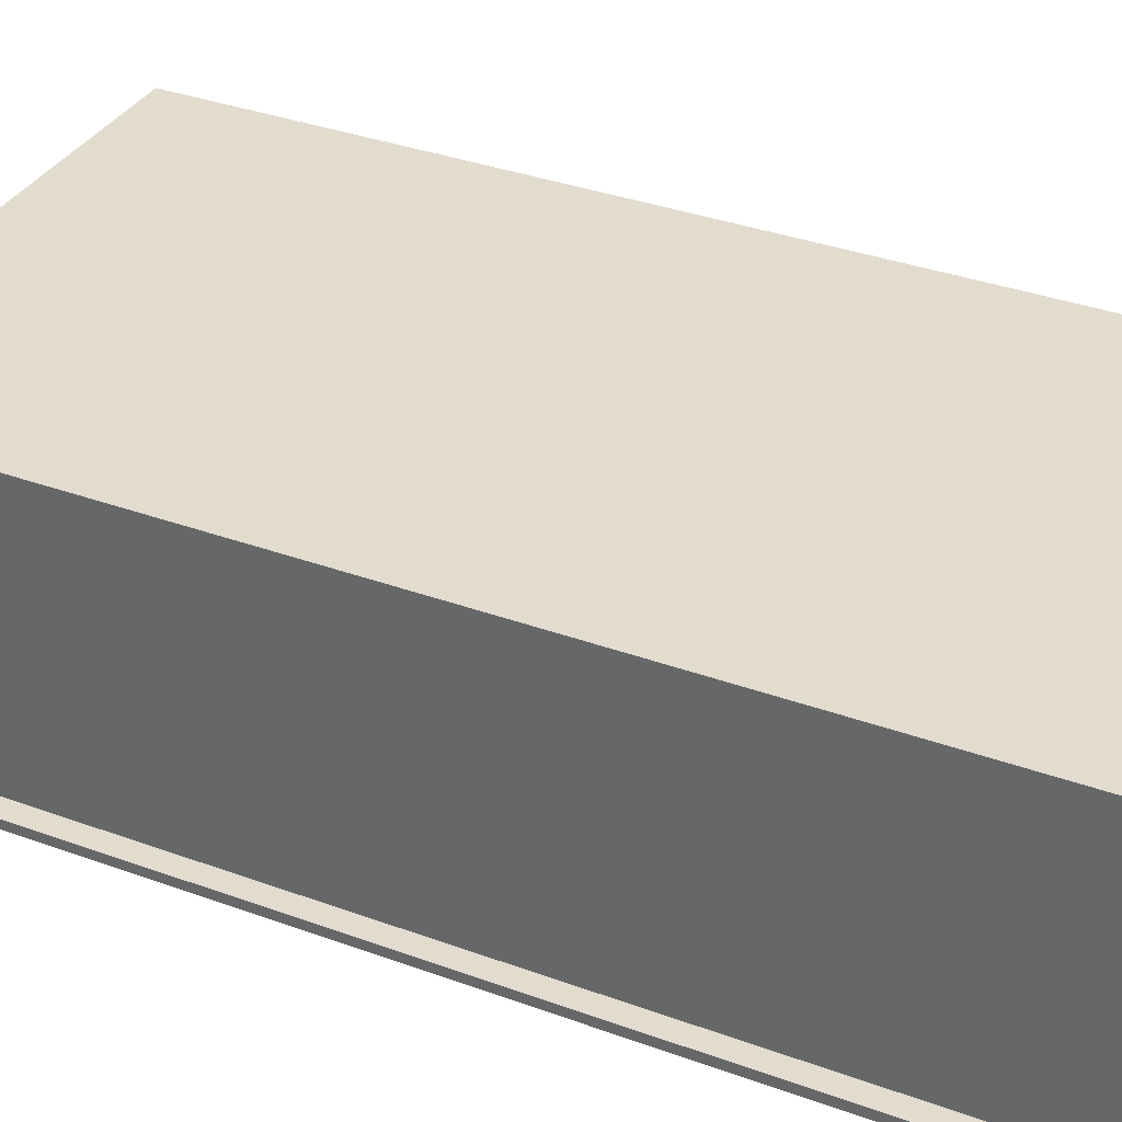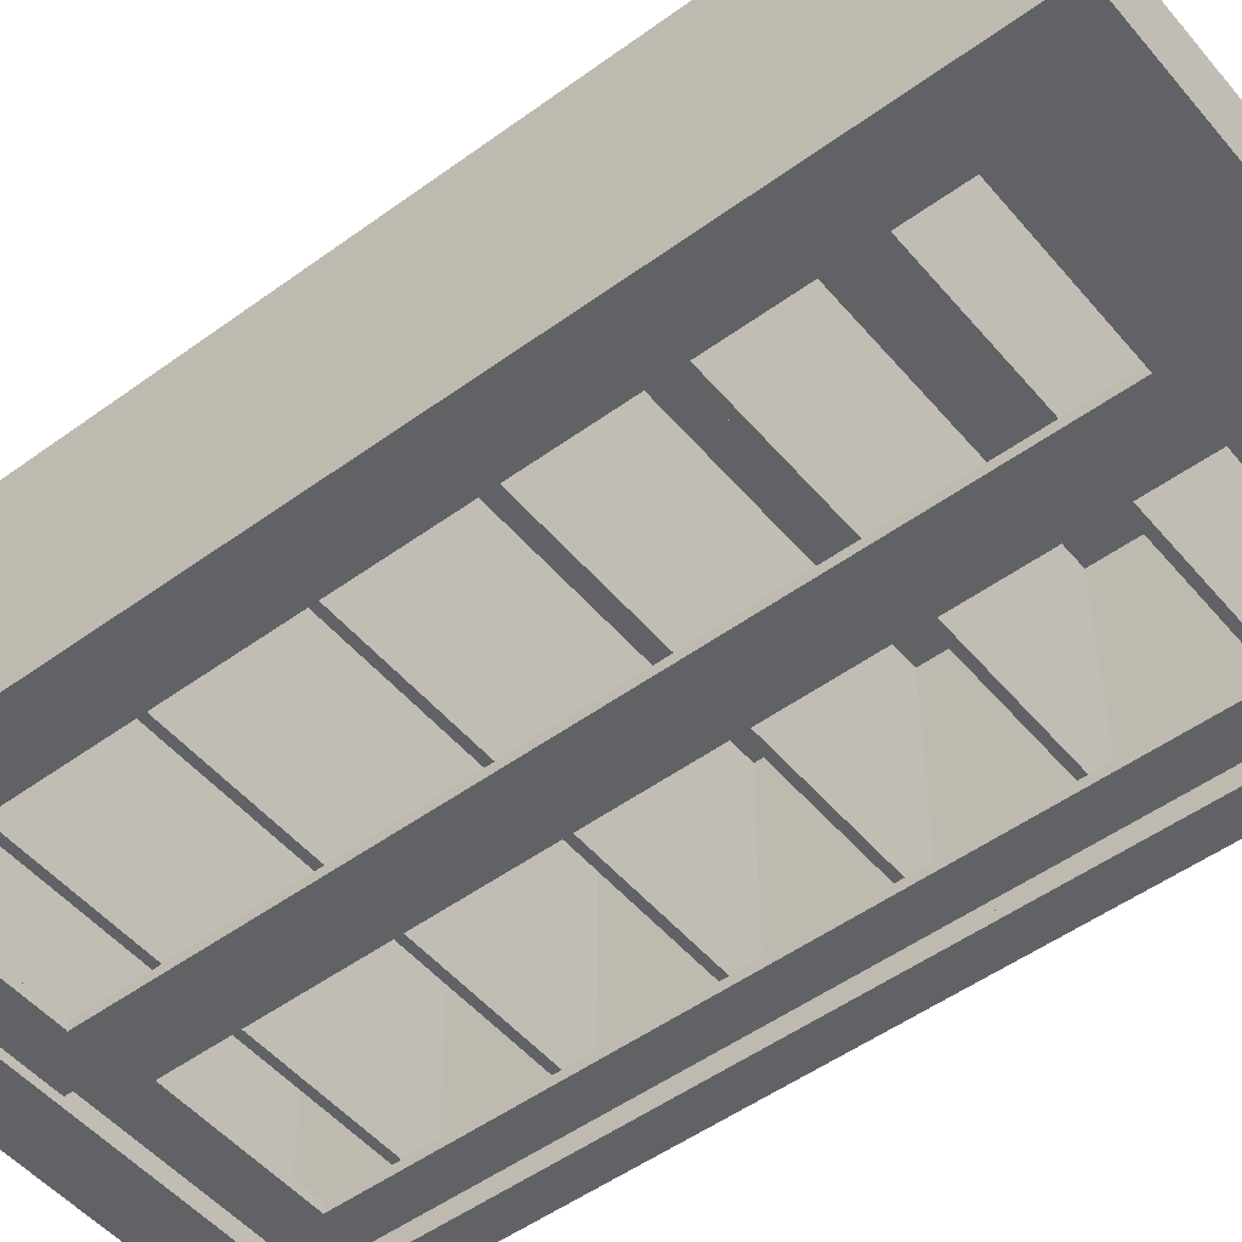
<metadata>
{"format":"obj","ext":"obj","renderer":"f3d","projection":"perspective","resolution":1024,"background":"white","views":[{"elev":34.6,"azim":116.2,"up":"+Z"},{"elev":-50.6,"azim":-51.4,"up":"+Z"}]}
</metadata>
<code>
v -0.2052 0.4258 -0.06488
v 0.1899 0.3767 -0.06488
v -0.2052 0.3767 -0.06488
v 0.1899 0.4258 -0.06488
v -0.2052 0.3767 -0.05721
v -0.2052 0.4258 -0.05721
v 0.1899 0.4258 -0.05721
v 0.1899 0.3767 -0.05721
v -0.2351 -0.4332 -0.05721
v -0.2351 0.4258 -0.06488
v -0.2351 -0.4332 -0.06488
v -0.2351 0.4258 -0.05721
v -0.2052 -0.4332 -0.06488
v -0.2052 0.4258 -0.05721
v -0.2052 0.4258 -0.06488
v -0.2052 -0.4332 -0.05721
v 0.1899 -0.4332 -0.05721
v 0.1899 0.4258 -0.06488
v 0.1899 -0.4332 -0.06488
v 0.1899 0.4258 -0.05721
v 0.2198 -0.4332 -0.06488
v 0.2198 0.4258 -0.05721
v 0.2198 0.4258 -0.06488
v 0.2198 -0.4332 -0.05721
v 0.1899 -0.4332 -0.05721
v -0.2052 -0.3828 -0.05721
v 0.1899 -0.3828 -0.05721
v 0.1899 -0.4332 -0.06488
v -0.2052 -0.3828 -0.06488
v 0.1899 -0.3828 -0.06488
v -0.00958 0.3825 -0.04208
v 0.02491 -0.3839 -0.04208
v -0.00958 -0.3839 -0.04208
v 0.02491 0.3825 -0.04208
v -0.00958 -0.3839 -0.03403
v 0.02491 0.3825 -0.03403
v 0.02491 -0.3839 -0.03403
v -0.00958 0.3825 -0.03403
v 0.02491 -0.3839 -0.03403
v 0.02491 -0.338 -0.04208
v 0.02491 -0.3839 -0.04208
v 0.02491 -0.338 -0.03403
v 0.1611 -0.3839 -0.04208
v 0.1611 -0.338 -0.03403
v 0.1611 -0.338 -0.04208
v 0.1611 -0.3839 -0.03403
v 0.1611 0.3825 -0.04208
v 0.1956 -0.3839 -0.04208
v 0.1611 -0.3839 -0.04208
v 0.1956 0.3825 -0.04208
v 0.1611 -0.3839 -0.03403
v 0.1956 0.3825 -0.03403
v 0.1956 -0.3839 -0.03403
v 0.1611 0.3825 -0.03403
v 0.1611 0.3422 -0.04208
v 0.02491 0.3422 -0.04208
v 0.1611 0.3825 -0.04208
v 0.1611 0.3422 -0.03403
v 0.02491 0.3422 -0.03403
v 0.1611 0.3825 -0.03403
v -0.1765 -0.3839 -0.04706
v -0.1765 -0.338 -0.05511
v -0.1765 -0.3839 -0.05511
v -0.1765 -0.338 -0.04706
v -0.04024 -0.3839 -0.05511
v -0.04024 -0.338 -0.04706
v -0.04024 -0.338 -0.05511
v -0.04024 -0.3839 -0.04706
v -0.211 0.3825 -0.05511
v -0.1765 -0.3839 -0.05511
v -0.211 -0.3839 -0.05511
v -0.1765 0.3825 -0.05511
v -0.211 -0.3839 -0.04706
v -0.1765 0.3825 -0.04706
v -0.1765 -0.3839 -0.04706
v -0.211 0.3825 -0.04706
v -0.1765 0.3825 -0.05511
v -0.04024 0.3422 -0.05511
v -0.1765 0.3422 -0.05511
v -0.04024 0.3825 -0.05511
v -0.04024 0.3422 -0.04706
v -0.1765 0.3422 -0.04706
v -0.04024 0.3825 -0.04706
v -0.1765 0.3825 -0.04706
v -0.04024 0.3825 -0.05511
v -0.005748 -0.3839 -0.05511
v -0.04024 -0.3839 -0.05511
v -0.005748 0.3825 -0.05511
v -0.04024 -0.3839 -0.04706
v -0.005748 0.3825 -0.04706
v -0.005748 -0.3839 -0.04706
v -0.04024 0.3825 -0.04706
v 0.2025 0.4104 0.1673
v 0.2025 -0.3954 -0.05721
v 0.2025 0.4104 -0.05721
v 0.2025 -0.3954 0.1673
v 0.1956 0.4104 -0.05721
v 0.1956 -0.3954 0.1673
v 0.1956 -0.3954 -0.05721
v 0.1956 0.4104 0.1673
v -0.211 -0.3885 -0.03626
v 0.1956 -0.3885 0.1673
v 0.1956 -0.3885 -0.03626
v -0.211 -0.3885 0.1673
v 0.1956 -0.3924 -0.03626
v -0.211 -0.3954 0.1673
v 0.1956 -0.3954 0.1673
v -0.211 -0.3924 -0.03626
v 0.1956 -0.3924 -0.04009
v -0.211 -0.3924 -0.04009
v 0.1956 -0.3954 -0.05721
v 0.1956 -0.3924 -0.04917
v -0.211 -0.3924 -0.04917
v -0.211 -0.3954 -0.05721
v 0.1956 -0.3924 -0.053
v 0.1956 -0.3885 -0.04009
v -0.211 -0.3924 -0.053
v -0.211 -0.3885 -0.04917
v -0.211 -0.3885 -0.05721
v 0.1956 -0.3885 -0.053
v 0.1956 -0.3885 -0.04917
v -0.211 -0.3885 -0.04009
v 0.1956 -0.3885 -0.05721
v -0.211 -0.3885 -0.053
v -0.211 0.4035 0.1673
v 0.1956 0.4035 -0.05721
v 0.1956 0.4035 0.1673
v -0.211 0.4035 -0.05721
v 0.1956 0.4104 0.1673
v -0.211 0.4104 -0.05721
v 0.1956 0.4104 -0.05721
v -0.211 0.4104 0.1673
v -0.211 -0.1602 -0.02847
v 0.1956 -0.1602 0.1673
v 0.1956 -0.1602 -0.02847
v -0.211 -0.1602 0.1673
v 0.1956 -0.1671 -0.02847
v -0.211 -0.1671 0.1673
v 0.1956 -0.1671 0.1673
v -0.211 -0.1671 -0.02847
v -0.211 -0.2743 -0.02847
v 0.1956 -0.2743 0.1673
v 0.1956 -0.2743 -0.02847
v -0.211 -0.2743 0.1673
v 0.1956 -0.2812 -0.02847
v -0.211 -0.2812 0.1673
v 0.1956 -0.2812 0.1673
v -0.211 -0.2812 -0.02847
v 0.2025 0.4104 0.1704
v -0.2178 -0.3954 0.1704
v 0.2025 -0.3954 0.1704
v -0.2178 0.4104 0.1704
v 0.2025 -0.3954 0.1673
v -0.2178 0.4104 0.1673
v -0.2178 -0.3954 0.1673
v 0.2025 0.4104 0.1673
v -0.211 0.2966 -0.02847
v 0.1956 0.2966 0.1673
v 0.1956 0.2966 -0.02847
v -0.211 0.2966 0.1673
v 0.1956 0.2897 -0.02847
v -0.211 0.2897 0.1673
v 0.1956 0.2897 0.1673
v -0.211 0.2897 -0.02847
v -0.211 0.1824 -0.02847
v 0.1956 0.1824 0.1673
v 0.1956 0.1824 -0.02847
v -0.211 0.1824 0.1673
v 0.1956 0.1755 -0.02847
v -0.211 0.1755 0.1673
v 0.1956 0.1755 0.1673
v -0.211 0.1755 -0.02847
v -0.211 0.06823 -0.02847
v 0.1956 0.06823 0.1673
v 0.1956 0.06823 -0.02847
v -0.211 0.06823 0.1673
v 0.1956 0.06133 -0.02847
v -0.211 0.06133 0.1673
v 0.1956 0.06133 0.1673
v -0.211 0.06133 -0.02847
v -0.211 -0.04596 -0.02847
v 0.1956 -0.04596 0.1673
v 0.1956 -0.04596 -0.02847
v -0.211 -0.04596 0.1673
v 0.1956 -0.05286 -0.02847
v -0.211 -0.05286 0.1673
v 0.1956 -0.05286 0.1673
v -0.211 -0.05286 -0.02847
v -0.2178 0.4104 -0.02847
v -0.2178 0.4181 -0.05721
v -0.2178 0.4104 -0.05721
v -0.2178 0.4181 -0.02847
v 0.2025 0.4181 -0.02847
v 0.2025 0.4181 -0.05721
v 0.2025 0.4104 -0.02847
v -0.211 0.3825 -0.02962
v -0.211 0.4035 -0.05568
v -0.211 0.3825 -0.05568
v -0.211 0.4035 -0.02962
v 0.1956 0.3825 -0.05568
v 0.1956 0.4035 -0.02962
v 0.1956 0.4035 -0.05568
v 0.1956 0.3825 -0.02962
v -0.2178 -0.3954 -0.05721
g mesh1_mesh1-geometry
f 1 2 3
f 2 1 4
f 3 2 1
f 4 1 2
f 2 5 3
f 3 5 2
f 3 6 1
f 1 6 3
f 1 7 4
f 4 7 1
f 7 2 4
f 4 2 7
f 5 2 8
f 8 2 5
f 6 3 5
f 5 3 6
f 7 1 6
f 6 1 7
f 2 7 8
f 8 7 2
f 7 5 8
f 8 5 7
f 5 7 6
f 6 7 5
g mesh2_mesh2-geometry
l 4 1
l 2 4
l 7 4
l 1 3
l 6 1
l 3 2
l 8 2
l 7 6
l 8 7
l 5 3
l 6 5
l 5 8
g mesh3_mesh3-geometry
f 9 10 11
f 10 9 12
f 11 10 9
f 12 9 10
f 10 13 11
f 11 13 10
f 13 9 11
f 11 9 13
f 9 14 12
f 12 14 9
f 14 10 12
f 12 10 14
f 13 10 15
f 15 10 13
f 9 13 16
f 16 13 9
f 14 9 16
f 16 9 14
f 10 14 15
f 15 14 10
f 14 13 15
f 15 13 14
f 13 14 16
f 16 14 13
g mesh4_mesh4-geometry
l 9 12
l 9 11
l 16 9
l 12 10
l 12 14
l 11 10
l 13 11
l 14 16
l 16 13
l 10 15
l 14 15
l 15 13
g mesh3_mesh3-geometry
f 17 18 19
f 18 17 20
f 19 18 17
f 20 17 18
f 18 21 19
f 19 21 18
f 21 17 19
f 19 17 21
f 17 22 20
f 20 22 17
f 22 18 20
f 20 18 22
f 21 18 23
f 23 18 21
f 17 21 24
f 24 21 17
f 22 17 24
f 24 17 22
f 18 22 23
f 23 22 18
f 22 21 23
f 23 21 22
f 21 22 24
f 24 22 21
g mesh4_mesh4-geometry
l 17 20
l 17 19
l 24 17
l 20 18
l 20 22
l 19 18
l 21 19
l 22 24
l 24 21
l 18 23
l 22 23
l 23 21
g mesh5_mesh5-geometry
f 25 26 16
f 26 25 27
f 16 26 25
f 27 25 26
f 26 13 16
f 16 13 26
f 16 28 25
f 25 28 16
f 28 27 25
f 25 27 28
f 27 29 26
f 26 29 27
f 13 26 29
f 29 26 13
f 28 16 13
f 13 16 28
f 27 28 30
f 30 28 27
f 29 27 30
f 30 27 29
f 29 28 13
f 13 28 29
f 28 29 30
f 30 29 28
g mesh6_mesh6-geometry
l 25 27
l 16 25
l 28 25
l 30 27
l 27 26
l 26 16
l 13 16
l 28 30
l 13 28
l 30 29
l 29 26
l 29 13
g mesh7_mesh7-geometry
f 31 32 33
f 32 31 34
f 33 32 31
f 34 31 32
f 32 35 33
f 33 35 32
f 35 31 33
f 33 31 35
f 31 36 34
f 34 36 31
f 34 37 32
f 32 37 34
f 35 32 37
f 37 32 35
f 31 35 38
f 38 35 31
f 36 31 38
f 38 31 36
f 37 34 36
f 36 34 37
f 36 35 37
f 37 35 36
f 35 36 38
f 38 36 35
g mesh8_mesh8-geometry
l 31 34
l 31 33
l 38 31
l 34 32
l 34 36
l 33 32
l 35 33
l 36 38
l 38 35
l 32 37
l 36 37
l 37 35
g mesh9_mesh9-geometry
f 39 40 41
f 40 39 42
f 41 40 39
f 42 39 40
f 40 43 41
f 41 43 40
f 43 39 41
f 41 39 43
f 39 44 42
f 42 44 39
f 42 45 40
f 40 45 42
f 43 40 45
f 45 40 43
f 39 43 46
f 46 43 39
f 44 39 46
f 46 39 44
f 45 42 44
f 44 42 45
f 44 43 45
f 45 43 44
f 43 44 46
f 46 44 43
g mesh10_mesh10-geometry
l 40 41
l 40 42
l 45 40
l 41 39
l 41 43
l 42 39
l 44 42
l 45 44
l 43 45
l 39 46
l 43 46
l 46 44
g mesh7_mesh7-geometry
f 47 48 49
f 48 47 50
f 49 48 47
f 50 47 48
f 48 51 49
f 49 51 48
f 51 47 49
f 49 47 51
f 47 52 50
f 50 52 47
f 50 53 48
f 48 53 50
f 51 48 53
f 53 48 51
f 47 51 54
f 54 51 47
f 52 47 54
f 54 47 52
f 53 50 52
f 52 50 53
f 52 51 53
f 53 51 52
f 51 52 54
f 54 52 51
g mesh8_mesh8-geometry
l 47 50
l 47 49
l 54 47
l 50 48
l 50 52
l 49 48
l 51 49
l 52 54
l 54 51
l 48 53
l 52 53
l 53 51
g mesh11_mesh11-geometry
f 34 55 56
f 55 34 57
f 56 55 34
f 57 34 55
f 58 56 55
f 55 56 58
f 59 34 56
f 56 34 59
f 34 60 57
f 57 60 34
f 57 58 55
f 55 58 57
f 56 58 59
f 59 58 56
f 34 59 36
f 36 59 34
f 60 34 36
f 36 34 60
f 58 57 60
f 60 57 58
f 60 59 58
f 58 59 60
f 59 60 36
f 36 60 59
g mesh12_mesh12-geometry
l 57 34
l 55 57
l 57 60
l 34 56
l 34 36
l 56 55
l 55 58
l 60 36
l 58 60
l 56 59
l 36 59
l 59 58
g mesh9_mesh9-geometry
f 61 62 63
f 62 61 64
f 63 62 61
f 64 61 62
f 62 65 63
f 63 65 62
f 65 61 63
f 63 61 65
f 61 66 64
f 64 66 61
f 64 67 62
f 62 67 64
f 65 62 67
f 67 62 65
f 61 65 68
f 68 65 61
f 66 61 68
f 68 61 66
f 67 64 66
f 66 64 67
f 66 65 67
f 67 65 66
f 65 66 68
f 68 66 65
g mesh10_mesh10-geometry
l 62 63
l 62 64
l 67 62
l 63 61
l 63 65
l 64 61
l 66 64
l 67 66
l 65 67
l 61 68
l 65 68
l 68 66
g mesh7_mesh7-geometry
f 69 70 71
f 70 69 72
f 71 70 69
f 72 69 70
f 70 73 71
f 71 73 70
f 73 69 71
f 71 69 73
f 69 74 72
f 72 74 69
f 72 75 70
f 70 75 72
f 73 70 75
f 75 70 73
f 69 73 76
f 76 73 69
f 74 69 76
f 76 69 74
f 75 72 74
f 74 72 75
f 74 73 75
f 75 73 74
f 73 74 76
f 76 74 73
g mesh8_mesh8-geometry
l 69 72
l 69 71
l 76 69
l 72 70
l 72 74
l 71 70
l 73 71
l 74 76
l 76 73
l 70 75
l 74 75
l 75 73
g mesh11_mesh11-geometry
f 77 78 79
f 78 77 80
f 79 78 77
f 80 77 78
f 81 79 78
f 78 79 81
f 82 77 79
f 79 77 82
f 77 83 80
f 80 83 77
f 80 81 78
f 78 81 80
f 79 81 82
f 82 81 79
f 77 82 84
f 84 82 77
f 83 77 84
f 84 77 83
f 81 80 83
f 83 80 81
f 83 82 81
f 81 82 83
f 82 83 84
f 84 83 82
g mesh12_mesh12-geometry
l 80 77
l 78 80
l 80 83
l 77 79
l 77 84
l 79 78
l 78 81
l 83 84
l 81 83
l 79 82
l 84 82
l 82 81
g mesh7_mesh7-geometry
f 85 86 87
f 86 85 88
f 87 86 85
f 88 85 86
f 86 89 87
f 87 89 86
f 89 85 87
f 87 85 89
f 85 90 88
f 88 90 85
f 88 91 86
f 86 91 88
f 89 86 91
f 91 86 89
f 85 89 92
f 92 89 85
f 90 85 92
f 92 85 90
f 91 88 90
f 90 88 91
f 90 89 91
f 91 89 90
f 89 90 92
f 92 90 89
g mesh8_mesh8-geometry
l 85 88
l 85 87
l 92 85
l 88 86
l 88 90
l 87 86
l 89 87
l 90 92
l 92 89
l 86 91
l 90 91
l 91 89
g mesh13_mesh13-geometry
f 93 94 95
f 94 93 96
f 95 94 93
f 96 93 94
f 94 97 95
f 95 97 94
f 97 93 95
f 95 93 97
f 93 98 96
f 96 98 93
f 98 94 96
f 96 94 98
f 97 94 99
f 99 94 97
f 93 97 100
f 100 97 93
f 98 93 100
f 100 93 98
f 94 98 99
f 99 98 94
f 98 97 99
f 99 97 98
f 97 98 100
f 100 98 97
g mesh14_mesh14-geometry
l 99 97
l 99 98
l 94 99
l 97 100
l 95 97
l 98 96
l 98 100
l 96 94
l 94 95
l 100 93
l 93 95
l 96 93
g mesh15_mesh15-geometry
f 101 102 103
f 102 101 104
f 103 102 101
f 104 101 102
f 102 105 103
f 103 105 102
f 105 101 103
f 103 101 105
f 101 106 104
f 104 106 101
f 106 102 104
f 104 102 106
f 107 105 102
f 102 105 107
f 101 105 108
f 108 105 101
f 108 106 101
f 101 106 108
f 102 106 107
f 107 106 102
f 107 109 105
f 105 109 107
f 105 110 108
f 108 110 105
f 110 106 108
f 108 106 110
f 106 111 107
f 107 111 106
f 107 112 109
f 109 112 107
f 110 105 109
f 109 105 110
f 113 106 110
f 110 106 113
f 111 106 114
f 114 106 111
f 111 115 107
f 107 115 111
f 107 115 112
f 112 115 107
f 109 112 116
f 116 112 109
f 116 110 109
f 109 110 116
f 117 106 113
f 113 106 117
f 113 110 118
f 118 110 113
f 117 114 106
f 106 114 117
f 119 111 114
f 114 111 119
f 111 120 115
f 115 120 111
f 117 112 115
f 115 112 117
f 116 112 121
f 121 112 116
f 110 116 122
f 122 116 110
f 112 117 113
f 113 117 112
f 122 118 110
f 110 118 122
f 118 112 113
f 113 112 118
f 114 117 119
f 119 117 114
f 111 119 123
f 123 119 111
f 120 111 123
f 123 111 120
f 120 117 115
f 115 117 120
f 112 118 121
f 121 118 112
f 118 116 121
f 121 116 118
f 116 118 122
f 122 118 116
f 124 119 117
f 117 119 124
f 124 123 119
f 119 123 124
f 123 124 120
f 120 124 123
f 117 120 124
f 124 120 117
g mesh16_mesh16-geometry
l 111 123
l 111 114
l 107 111
l 123 119
l 120 123
l 114 106
l 114 119
l 106 107
l 107 102
l 119 124
l 115 120
l 124 120
l 106 104
l 104 102
l 102 103
l 117 124
l 112 115
l 117 115
l 101 104
l 103 105
l 101 103
l 113 117
l 121 112
l 113 112
l 101 108
l 105 109
l 108 105
l 118 113
l 116 121
l 118 121
l 108 110
l 109 116
l 110 109
l 118 122
l 122 116
l 110 122
g mesh17_mesh17-geometry
f 125 126 127
f 126 125 128
f 127 126 125
f 128 125 126
f 126 129 127
f 127 129 126
f 129 125 127
f 127 125 129
f 125 130 128
f 128 130 125
f 130 126 128
f 128 126 130
f 129 126 131
f 131 126 129
f 125 129 132
f 132 129 125
f 130 125 132
f 132 125 130
f 126 130 131
f 131 130 126
f 130 129 131
f 131 129 130
f 129 130 132
f 132 130 129
g mesh18_mesh18-geometry
l 126 131
l 126 128
l 127 126
l 129 131
l 131 130
l 128 125
l 128 130
l 125 127
l 127 129
l 132 129
l 130 132
l 125 132
g mesh19_mesh19-geometry
f 133 134 135
f 134 133 136
f 135 134 133
f 136 133 134
f 134 137 135
f 135 137 134
f 137 133 135
f 135 133 137
f 133 138 136
f 136 138 133
f 138 134 136
f 136 134 138
f 137 134 139
f 139 134 137
f 133 137 140
f 140 137 133
f 138 133 140
f 140 133 138
f 134 138 139
f 139 138 134
f 138 137 139
f 139 137 138
f 137 138 140
f 140 138 137
g mesh20_mesh20-geometry
l 137 135
l 137 140
l 139 137
l 134 135
l 135 133
l 140 138
l 140 133
l 138 139
l 139 134
l 136 134
l 133 136
l 138 136
g mesh19_mesh19-geometry
f 141 142 143
f 142 141 144
f 143 142 141
f 144 141 142
f 142 145 143
f 143 145 142
f 145 141 143
f 143 141 145
f 141 146 144
f 144 146 141
f 146 142 144
f 144 142 146
f 145 142 147
f 147 142 145
f 141 145 148
f 148 145 141
f 146 141 148
f 148 141 146
f 142 146 147
f 147 146 142
f 146 145 147
f 147 145 146
f 145 146 148
f 148 146 145
g mesh20_mesh20-geometry
l 145 143
l 145 148
l 147 145
l 142 143
l 143 141
l 148 146
l 148 141
l 146 147
l 147 142
l 144 142
l 141 144
l 146 144
g mesh21_mesh21-geometry
f 149 150 151
f 150 149 152
f 151 150 149
f 152 149 150
f 150 153 151
f 151 153 150
f 153 149 151
f 151 149 153
f 149 154 152
f 152 154 149
f 154 150 152
f 152 150 154
f 153 150 155
f 155 150 153
f 149 153 156
f 156 153 149
f 154 149 156
f 156 149 154
f 150 154 155
f 155 154 150
f 154 153 155
f 155 153 154
f 153 154 156
f 156 154 153
g mesh22_mesh22-geometry
l 150 151
l 152 150
l 155 150
l 151 149
l 153 151
l 149 152
l 154 152
l 155 153
l 154 155
l 156 149
l 153 156
l 156 154
g mesh19_mesh19-geometry
f 157 158 159
f 158 157 160
f 159 158 157
f 160 157 158
f 158 161 159
f 159 161 158
f 161 157 159
f 159 157 161
f 157 162 160
f 160 162 157
f 162 158 160
f 160 158 162
f 161 158 163
f 163 158 161
f 157 161 164
f 164 161 157
f 162 157 164
f 164 157 162
f 158 162 163
f 163 162 158
f 162 161 163
f 163 161 162
f 161 162 164
f 164 162 161
g mesh20_mesh20-geometry
l 161 159
l 161 164
l 163 161
l 158 159
l 159 157
l 164 162
l 164 157
l 162 163
l 163 158
l 160 158
l 157 160
l 162 160
g mesh19_mesh19-geometry
f 165 166 167
f 166 165 168
f 167 166 165
f 168 165 166
f 166 169 167
f 167 169 166
f 169 165 167
f 167 165 169
f 165 170 168
f 168 170 165
f 170 166 168
f 168 166 170
f 169 166 171
f 171 166 169
f 165 169 172
f 172 169 165
f 170 165 172
f 172 165 170
f 166 170 171
f 171 170 166
f 170 169 171
f 171 169 170
f 169 170 172
f 172 170 169
g mesh20_mesh20-geometry
l 169 167
l 169 172
l 171 169
l 166 167
l 167 165
l 172 170
l 172 165
l 170 171
l 171 166
l 168 166
l 165 168
l 170 168
g mesh19_mesh19-geometry
f 173 174 175
f 174 173 176
f 175 174 173
f 176 173 174
f 174 177 175
f 175 177 174
f 177 173 175
f 175 173 177
f 173 178 176
f 176 178 173
f 178 174 176
f 176 174 178
f 177 174 179
f 179 174 177
f 173 177 180
f 180 177 173
f 178 173 180
f 180 173 178
f 174 178 179
f 179 178 174
f 178 177 179
f 179 177 178
f 177 178 180
f 180 178 177
g mesh20_mesh20-geometry
l 177 175
l 177 180
l 179 177
l 174 175
l 175 173
l 180 178
l 180 173
l 178 179
l 179 174
l 176 174
l 173 176
l 178 176
g mesh19_mesh19-geometry
f 181 182 183
f 182 181 184
f 183 182 181
f 184 181 182
f 182 185 183
f 183 185 182
f 185 181 183
f 183 181 185
f 181 186 184
f 184 186 181
f 186 182 184
f 184 182 186
f 185 182 187
f 187 182 185
f 181 185 188
f 188 185 181
f 186 181 188
f 188 181 186
f 182 186 187
f 187 186 182
f 186 185 187
f 187 185 186
f 185 186 188
f 188 186 185
g mesh20_mesh20-geometry
l 185 183
l 185 188
l 187 185
l 182 183
l 183 181
l 188 186
l 188 181
l 186 187
l 187 182
l 184 182
l 181 184
l 186 184
g mesh23_mesh23-geometry
f 189 190 191
f 190 189 192
f 191 190 189
f 192 189 190
f 190 95 191
f 191 95 190
f 95 189 191
f 191 189 95
f 189 193 192
f 192 193 189
f 193 190 192
f 192 190 193
f 95 190 194
f 194 190 95
f 189 95 195
f 195 95 189
f 193 189 195
f 195 189 193
f 190 193 194
f 194 193 190
f 194 195 95
f 95 195 194
f 195 194 193
f 193 194 195
g mesh24_mesh24-geometry
l 191 95
l 189 191
l 191 190
l 95 194
l 195 95
l 192 189
l 189 195
l 190 192
l 190 194
l 194 193
l 193 195
l 192 193
g mesh25_mesh25-geometry
f 196 197 198
f 197 196 199
f 198 197 196
f 199 196 197
f 197 200 198
f 198 200 197
f 200 196 198
f 198 196 200
f 196 201 199
f 199 201 196
f 201 197 199
f 199 197 201
f 200 197 202
f 202 197 200
f 196 200 203
f 203 200 196
f 201 196 203
f 203 196 201
f 197 201 202
f 202 201 197
f 201 200 202
f 202 200 201
f 200 201 203
f 203 201 200
g mesh26_mesh26-geometry
l 198 196
l 197 198
l 200 198
l 196 199
l 203 196
l 199 197
l 202 197
l 202 200
l 200 203
l 201 199
l 203 201
l 201 202
g mesh13_mesh13-geometry
f 132 114 130
f 114 132 106
f 130 114 132
f 106 132 114
f 114 191 130
f 130 191 114
f 191 132 130
f 130 132 191
f 132 155 106
f 106 155 132
f 155 114 106
f 106 114 155
f 191 114 204
f 204 114 191
f 132 191 154
f 154 191 132
f 155 132 154
f 154 132 155
f 114 155 204
f 204 155 114
f 155 191 204
f 204 191 155
f 191 155 154
f 154 155 191
g mesh14_mesh14-geometry
l 204 191
l 204 155
l 114 204
l 191 154
l 130 191
l 155 106
l 155 154
l 106 114
l 114 130
l 154 132
l 132 130
l 106 132

</code>
